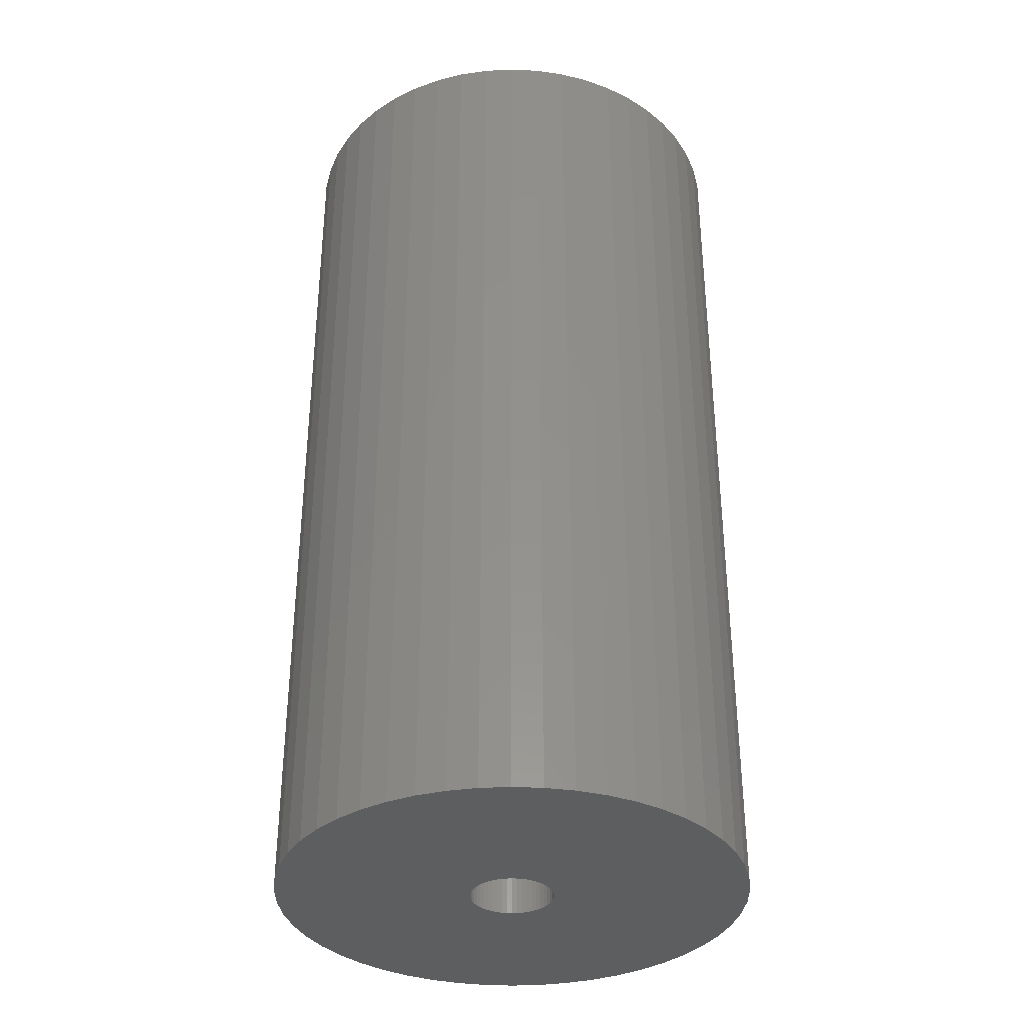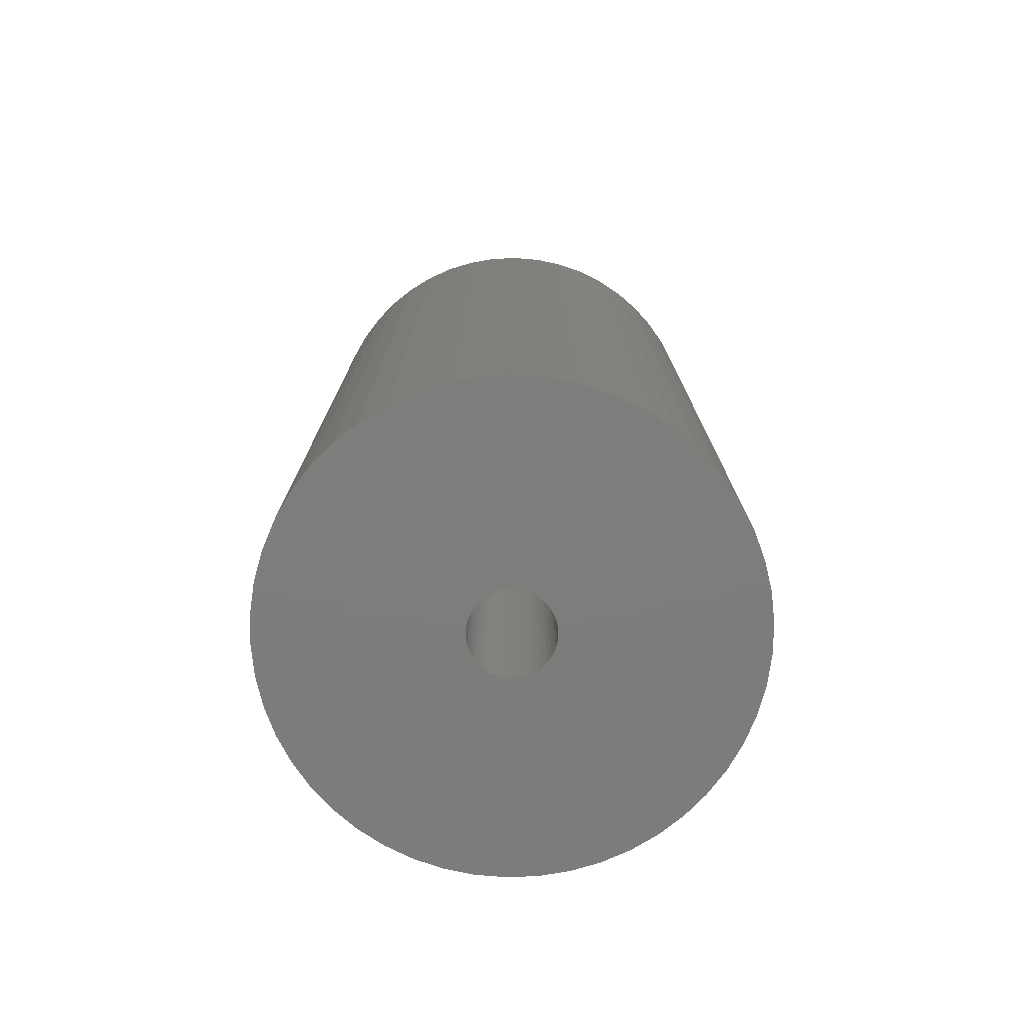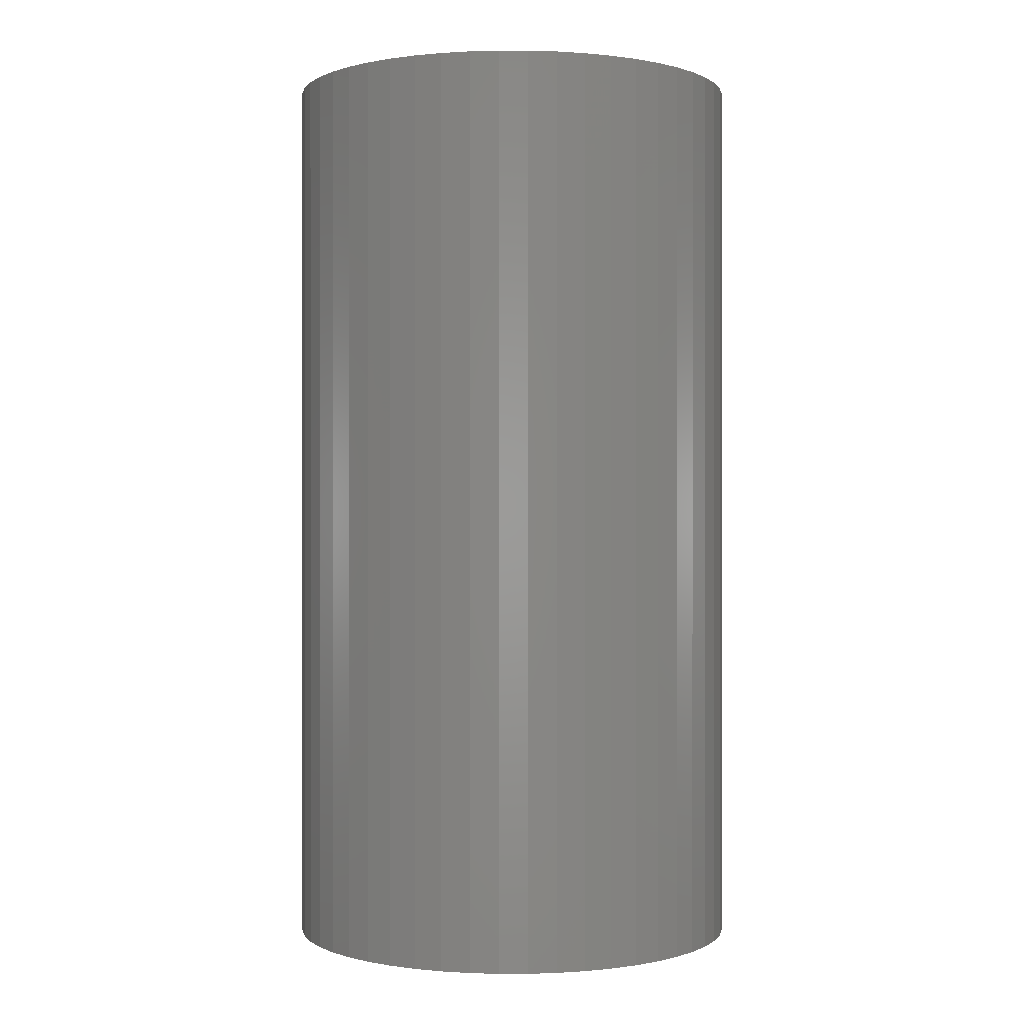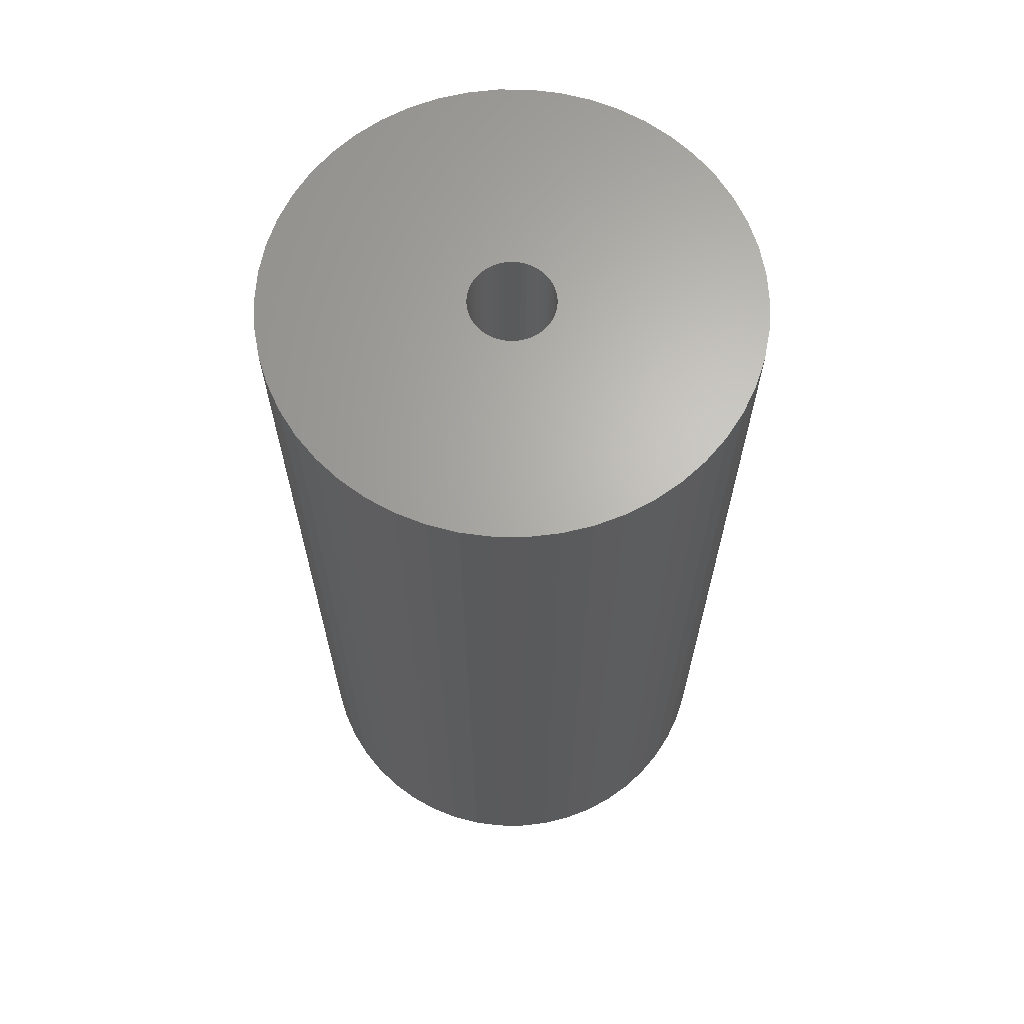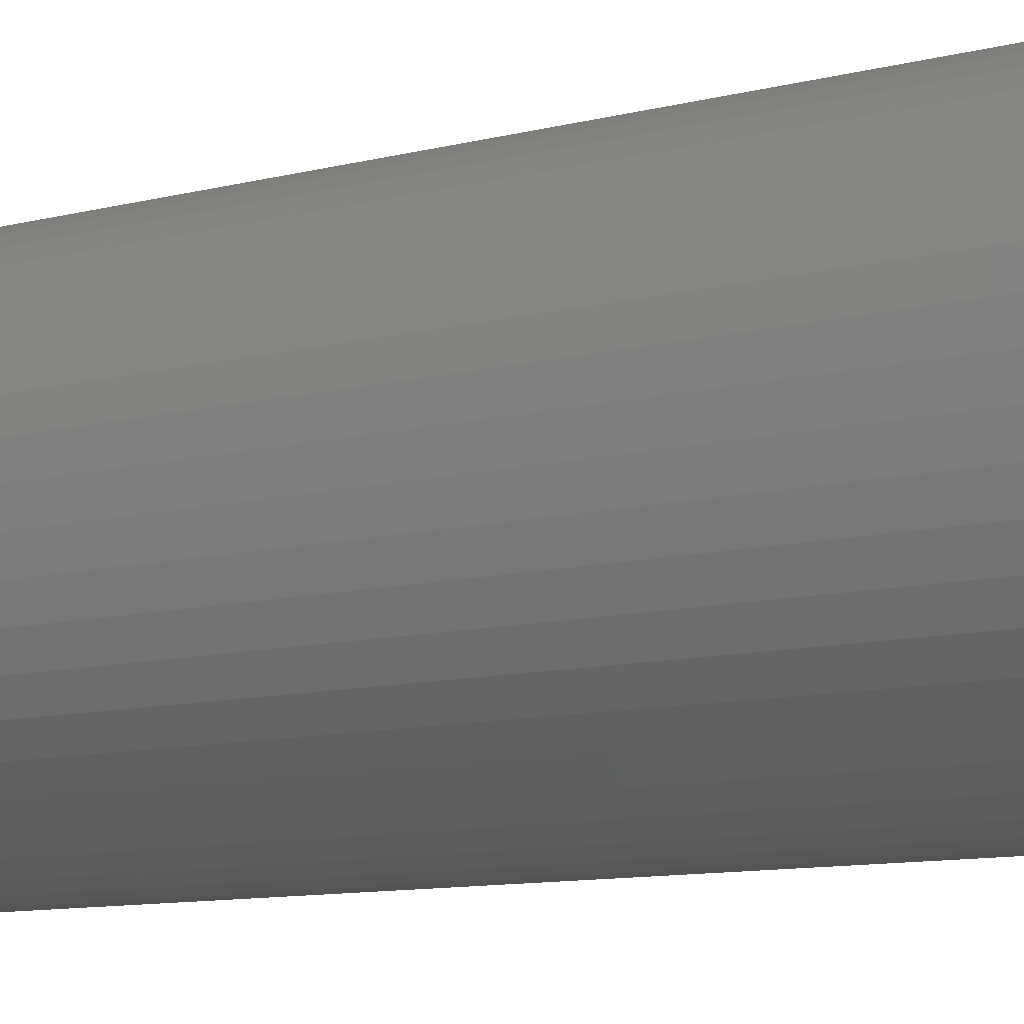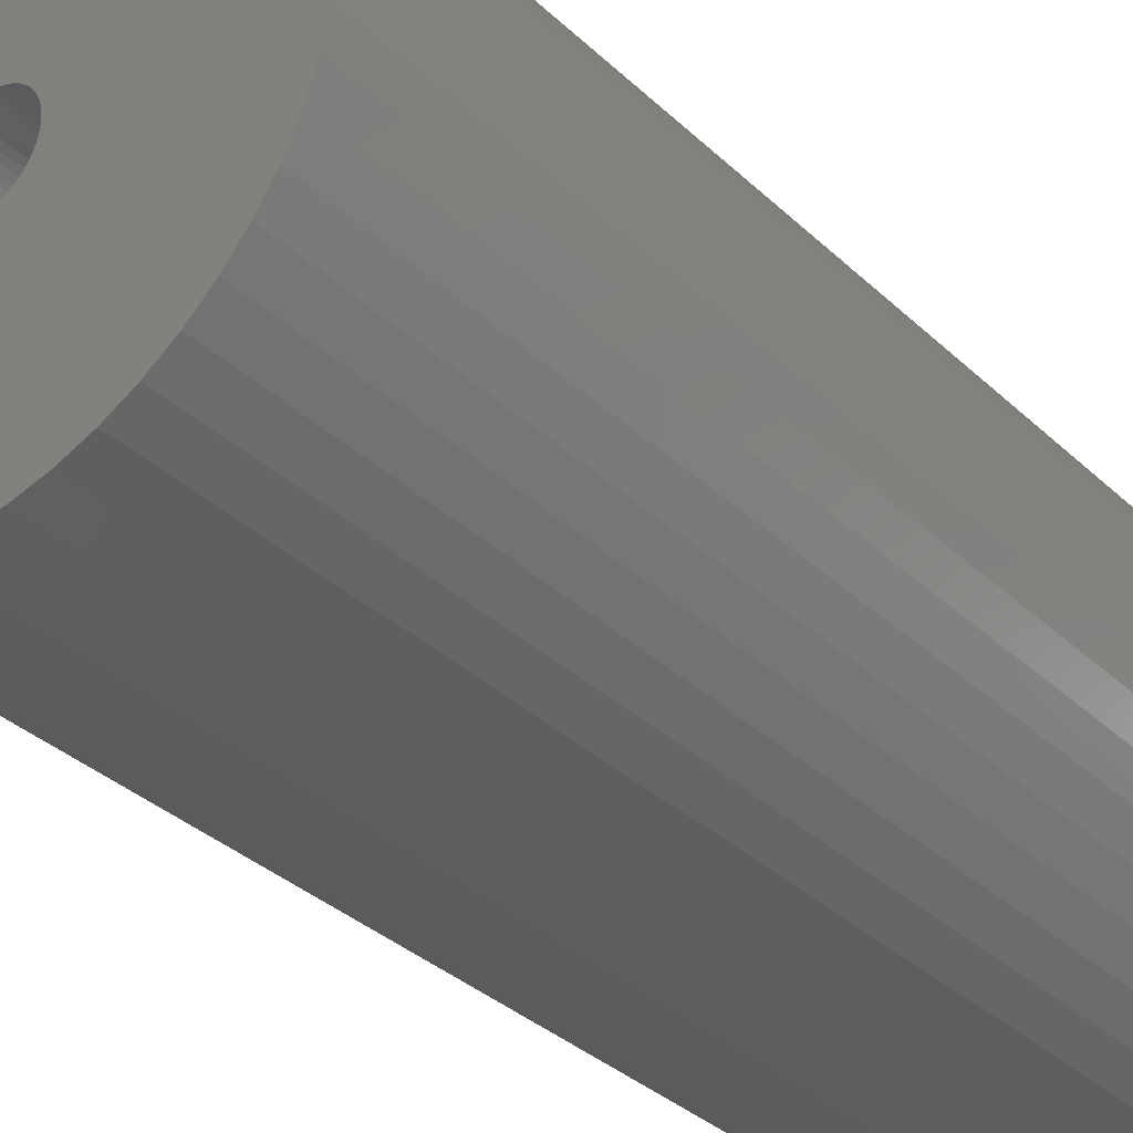
<metadata>
{"format":"stl","ext":"stl","renderer":"f3d","projection":"perspective","resolution":1024,"background":"white","views":[{"elev":-35.1,"azim":-111.4,"up":"+Z"},{"elev":-76.4,"azim":-4.7,"up":"+Z"},{"elev":0.1,"azim":122.1,"up":"+Z"},{"elev":65.6,"azim":14.8,"up":"+Z"},{"elev":-11.4,"azim":-59.3,"up":"+Y"},{"elev":-34.1,"azim":38.6,"up":"+Y"}]}
</metadata>
<code>
# stl→obj: 200 verts, 400 faces
v 24 0 47.5
v 23.81 3.008 -47.5
v 23.81 3.008 47.5
v 24 0 -47.5
v -24 0 -47.5
v -23.81 3.008 47.5
v -23.81 3.008 -47.5
v -24 0 47.5
v 1.507 23.95 -47.5
v -1.507 23.95 47.5
v 1.507 23.95 47.5
v -1.507 23.95 -47.5
v -1.507 -23.95 -47.5
v 1.507 -23.95 47.5
v -1.507 -23.95 47.5
v 1.507 -23.95 -47.5
v 17.5 16.43 -47.5
v 15.3 18.49 47.5
v 17.5 16.43 47.5
v 15.3 18.49 -47.5
v -15.3 18.49 -47.5
v -17.5 16.43 47.5
v -15.3 18.49 47.5
v -17.5 16.43 -47.5
v -7.416 22.83 -47.5
v -10.22 21.72 47.5
v -7.416 22.83 47.5
v -10.22 21.72 -47.5
v 22.31 8.835 47.5
v 21.03 11.56 -47.5
v 21.03 11.56 47.5
v 22.31 8.835 -47.5
v 23.25 5.969 -47.5
v 23.25 5.969 47.5
v 19.42 14.11 -47.5
v 19.42 14.11 47.5
v 10.22 21.72 -47.5
v 7.416 22.83 47.5
v 10.22 21.72 47.5
v 7.416 22.83 -47.5
v 4.497 23.57 47.5
v 4.497 23.57 -47.5
v 12.86 20.26 -47.5
v 12.86 20.26 47.5
v -22.31 8.835 -47.5
v -21.03 11.56 47.5
v -21.03 11.56 -47.5
v -22.31 8.835 47.5
v -19.42 14.11 -47.5
v -19.42 14.11 47.5
v -23.25 5.969 -47.5
v -23.25 5.969 47.5
v -4.497 23.57 47.5
v -4.497 23.57 -47.5
v 4.497 -23.57 47.5
v 4.497 -23.57 -47.5
v 4.25 0 47.5
v 4.216 0.5327 47.5
v 23.81 -3.008 47.5
v 4.116 1.057 47.5
v 4.216 -0.5327 47.5
v 3.952 1.565 47.5
v 23.25 -5.969 47.5
v 3.724 2.047 47.5
v 4.116 -1.057 47.5
v 3.438 2.498 47.5
v 22.31 -8.835 47.5
v 3.098 2.909 47.5
v 3.952 -1.565 47.5
v 2.709 3.275 47.5
v 21.03 -11.56 47.5
v 2.277 3.588 47.5
v 3.724 -2.047 47.5
v 1.81 3.846 47.5
v 19.42 -14.11 47.5
v 1.313 4.042 47.5
v 3.438 -2.498 47.5
v 17.5 -16.43 47.5
v 0.7964 4.175 47.5
v 0.2669 4.242 47.5
v -0.2669 4.242 47.5
v -0.7964 4.175 47.5
v -1.313 4.042 47.5
v -1.81 3.846 47.5
v -2.277 3.588 47.5
v -12.86 20.26 47.5
v -2.709 3.275 47.5
v -3.098 2.909 47.5
v -3.438 2.498 47.5
v 3.098 -2.909 47.5
v 15.3 -18.49 47.5
v 2.709 -3.275 47.5
v 12.86 -20.26 47.5
v 2.277 -3.588 47.5
v 10.22 -21.72 47.5
v 1.81 -3.846 47.5
v 7.416 -22.83 47.5
v 1.313 -4.042 47.5
v 0.7964 -4.175 47.5
v 0.2669 -4.242 47.5
v -0.2669 -4.242 47.5
v -0.7964 -4.175 47.5
v -4.497 -23.57 47.5
v -1.313 -4.042 47.5
v -7.416 -22.83 47.5
v -1.81 -3.846 47.5
v -10.22 -21.72 47.5
v -2.277 -3.588 47.5
v -12.86 -20.26 47.5
v -2.709 -3.275 47.5
v -15.3 -18.49 47.5
v -3.098 -2.909 47.5
v -17.5 -16.43 47.5
v -3.438 -2.498 47.5
v -19.42 -14.11 47.5
v -3.724 -2.047 47.5
v -21.03 -11.56 47.5
v -3.952 -1.565 47.5
v -22.31 -8.835 47.5
v -4.116 -1.057 47.5
v -23.25 -5.969 47.5
v -4.216 -0.5327 47.5
v -23.81 -3.008 47.5
v -4.25 0 47.5
v -3.724 2.047 47.5
v -3.952 1.565 47.5
v -4.116 1.057 47.5
v -4.216 0.5327 47.5
v -12.86 20.26 -47.5
v 23.81 -3.008 -47.5
v 19.42 -14.11 -47.5
v 17.5 -16.43 -47.5
v 23.25 -5.969 -47.5
v 22.31 -8.835 -47.5
v -17.5 -16.43 -47.5
v -15.3 -18.49 -47.5
v -21.03 -11.56 -47.5
v -22.31 -8.835 -47.5
v -19.42 -14.11 -47.5
v 4.25 0 -47.5
v 4.216 -0.5327 -47.5
v 4.116 -1.057 -47.5
v 4.216 0.5327 -47.5
v 3.952 -1.565 -47.5
v 21.03 -11.56 -47.5
v 3.724 -2.047 -47.5
v 4.116 1.057 -47.5
v 3.438 -2.498 -47.5
v 3.098 -2.909 -47.5
v 15.3 -18.49 -47.5
v 3.952 1.565 -47.5
v 2.709 -3.275 -47.5
v 12.86 -20.26 -47.5
v 2.277 -3.588 -47.5
v 10.22 -21.72 -47.5
v 3.724 2.047 -47.5
v 1.81 -3.846 -47.5
v 7.416 -22.83 -47.5
v 1.313 -4.042 -47.5
v 3.438 2.498 -47.5
v 0.7964 -4.175 -47.5
v 0.2669 -4.242 -47.5
v -0.2669 -4.242 -47.5
v -0.7964 -4.175 -47.5
v -4.497 -23.57 -47.5
v -1.313 -4.042 -47.5
v -7.416 -22.83 -47.5
v -1.81 -3.846 -47.5
v -10.22 -21.72 -47.5
v -2.277 -3.588 -47.5
v -12.86 -20.26 -47.5
v -2.709 -3.275 -47.5
v -3.098 -2.909 -47.5
v -3.438 -2.498 -47.5
v 3.098 2.909 -47.5
v 2.709 3.275 -47.5
v 2.277 3.588 -47.5
v 1.81 3.846 -47.5
v 1.313 4.042 -47.5
v 0.7964 4.175 -47.5
v 0.2669 4.242 -47.5
v -0.2669 4.242 -47.5
v -0.7964 4.175 -47.5
v -1.313 4.042 -47.5
v -1.81 3.846 -47.5
v -2.277 3.588 -47.5
v -2.709 3.275 -47.5
v -3.098 2.909 -47.5
v -3.438 2.498 -47.5
v -3.724 2.047 -47.5
v -3.952 1.565 -47.5
v -4.116 1.057 -47.5
v -4.216 0.5327 -47.5
v -4.25 0 -47.5
v -3.724 -2.047 -47.5
v -3.952 -1.565 -47.5
v -4.116 -1.057 -47.5
v -23.25 -5.969 -47.5
v -4.216 -0.5327 -47.5
v -23.81 -3.008 -47.5
f 1 2 3
f 2 1 4
f 5 6 7
f 6 5 8
f 9 10 11
f 10 9 12
f 13 14 15
f 14 13 16
f 17 18 19
f 18 17 20
f 21 22 23
f 22 21 24
f 25 26 27
f 26 25 28
f 29 30 31
f 30 29 32
f 3 33 34
f 33 3 2
f 31 35 36
f 35 31 30
f 37 38 39
f 38 37 40
f 40 41 38
f 41 40 42
f 43 39 44
f 39 43 37
f 45 46 47
f 46 45 48
f 49 22 24
f 22 49 50
f 51 48 45
f 48 51 52
f 12 53 10
f 53 12 54
f 16 55 14
f 55 16 56
f 34 32 29
f 32 34 33
f 36 17 19
f 17 36 35
f 42 11 41
f 11 42 9
f 20 44 18
f 44 20 43
f 47 50 49
f 50 47 46
f 7 52 51
f 52 7 6
f 57 1 3
f 58 3 34
f 1 57 59
f 60 34 29
f 61 59 57
f 62 29 31
f 59 61 63
f 64 31 36
f 65 63 61
f 66 36 19
f 63 65 67
f 68 19 18
f 69 67 65
f 70 18 44
f 67 69 71
f 72 44 39
f 73 71 69
f 74 39 38
f 71 73 75
f 76 38 41
f 77 75 73
f 75 77 78
f 3 58 57
f 34 60 58
f 29 62 60
f 31 64 62
f 36 66 64
f 19 68 66
f 18 70 68
f 44 72 70
f 39 74 72
f 79 41 11
f 38 76 74
f 41 79 76
f 11 80 79
f 11 81 80
f 10 81 11
f 81 10 82
f 53 82 10
f 82 53 83
f 27 83 53
f 83 27 84
f 26 84 27
f 84 26 85
f 86 85 26
f 85 86 87
f 23 87 86
f 87 23 88
f 88 22 89
f 22 88 23
f 90 78 77
f 78 90 91
f 92 91 90
f 91 92 93
f 94 93 92
f 93 94 95
f 96 95 94
f 95 96 97
f 98 97 96
f 97 98 55
f 99 55 98
f 55 99 14
f 100 14 99
f 101 14 100
f 15 101 102
f 103 102 104
f 101 15 14
f 105 104 106
f 107 106 108
f 109 108 110
f 111 110 112
f 113 112 114
f 115 114 116
f 117 116 118
f 119 118 120
f 121 120 122
f 102 103 15
f 123 122 124
f 50 89 22
f 89 50 125
f 104 105 103
f 46 125 50
f 106 107 105
f 125 46 126
f 108 109 107
f 48 126 46
f 110 111 109
f 126 48 127
f 112 113 111
f 52 127 48
f 114 115 113
f 127 52 128
f 116 117 115
f 6 128 52
f 118 119 117
f 128 6 124
f 120 121 119
f 8 124 6
f 122 123 121
f 124 8 123
f 28 86 26
f 86 28 129
f 129 23 86
f 23 129 21
f 54 27 53
f 27 54 25
f 59 4 1
f 4 59 130
f 78 131 75
f 131 78 132
f 67 133 63
f 133 67 134
f 63 130 59
f 130 63 133
f 135 111 113
f 111 135 136
f 137 119 138
f 119 137 117
f 135 115 139
f 115 135 113
f 140 4 130
f 141 130 133
f 4 140 2
f 142 133 134
f 143 2 140
f 144 134 145
f 2 143 33
f 146 145 131
f 147 33 143
f 148 131 132
f 33 147 32
f 149 132 150
f 151 32 147
f 152 150 153
f 32 151 30
f 154 153 155
f 156 30 151
f 157 155 158
f 30 156 35
f 159 158 56
f 160 35 156
f 35 160 17
f 130 141 140
f 133 142 141
f 134 144 142
f 145 146 144
f 131 148 146
f 132 149 148
f 150 152 149
f 153 154 152
f 155 157 154
f 161 56 16
f 158 159 157
f 56 161 159
f 16 162 161
f 16 163 162
f 13 163 16
f 163 13 164
f 165 164 13
f 164 165 166
f 167 166 165
f 166 167 168
f 169 168 167
f 168 169 170
f 171 170 169
f 170 171 172
f 136 172 171
f 172 136 173
f 173 135 174
f 135 173 136
f 175 17 160
f 17 175 20
f 176 20 175
f 20 176 43
f 177 43 176
f 43 177 37
f 178 37 177
f 37 178 40
f 179 40 178
f 40 179 42
f 180 42 179
f 42 180 9
f 181 9 180
f 182 9 181
f 12 182 183
f 54 183 184
f 182 12 9
f 25 184 185
f 28 185 186
f 129 186 187
f 21 187 188
f 24 188 189
f 49 189 190
f 47 190 191
f 45 191 192
f 51 192 193
f 183 54 12
f 7 193 194
f 139 174 135
f 174 139 195
f 184 25 54
f 137 195 139
f 185 28 25
f 195 137 196
f 186 129 28
f 138 196 137
f 187 21 129
f 196 138 197
f 188 24 21
f 198 197 138
f 189 49 24
f 197 198 199
f 190 47 49
f 200 199 198
f 191 45 47
f 199 200 194
f 192 51 45
f 5 194 200
f 193 7 51
f 194 5 7
f 155 93 95
f 93 155 153
f 150 78 91
f 78 150 132
f 75 145 71
f 145 75 131
f 138 121 198
f 121 138 119
f 158 95 97
f 95 158 155
f 56 97 55
f 97 56 158
f 71 134 67
f 134 71 145
f 165 15 103
f 15 165 13
f 136 109 111
f 109 136 171
f 139 117 137
f 117 139 115
f 198 123 200
f 123 198 121
f 200 8 5
f 8 200 123
f 153 91 93
f 91 153 150
f 167 103 105
f 103 167 165
f 169 105 107
f 105 169 167
f 171 107 109
f 107 171 169
f 140 58 143
f 58 140 57
f 124 193 128
f 193 124 194
f 182 80 81
f 80 182 181
f 162 101 100
f 101 162 163
f 149 77 148
f 77 149 90
f 176 68 70
f 68 176 175
f 188 87 88
f 87 188 187
f 185 83 84
f 83 185 184
f 144 65 142
f 65 144 69
f 151 64 156
f 64 151 62
f 143 60 147
f 60 143 58
f 156 66 160
f 66 156 64
f 179 74 76
f 74 179 178
f 180 76 79
f 76 180 179
f 177 70 72
f 70 177 176
f 126 190 125
f 190 126 191
f 127 191 126
f 191 127 192
f 186 84 85
f 84 186 185
f 183 81 82
f 81 183 182
f 161 100 99
f 100 161 162
f 147 62 151
f 62 147 60
f 160 68 175
f 68 160 66
f 181 79 80
f 79 181 180
f 178 72 74
f 72 178 177
f 125 189 89
f 189 125 190
f 89 188 88
f 188 89 189
f 128 192 127
f 192 128 193
f 187 85 87
f 85 187 186
f 184 82 83
f 82 184 183
f 141 57 140
f 57 141 61
f 148 73 146
f 73 148 77
f 142 61 141
f 61 142 65
f 152 94 92
f 94 152 154
f 146 69 144
f 69 146 73
f 114 195 116
f 195 114 174
f 118 197 120
f 197 118 196
f 122 194 124
f 194 122 199
f 149 92 90
f 92 149 152
f 159 99 98
f 99 159 161
f 154 96 94
f 96 154 157
f 157 98 96
f 98 157 159
f 166 106 104
f 106 166 168
f 164 104 102
f 104 164 166
f 172 112 110
f 112 172 173
f 112 174 114
f 174 112 173
f 116 196 118
f 196 116 195
f 120 199 122
f 199 120 197
f 170 110 108
f 110 170 172
f 168 108 106
f 108 168 170
f 163 102 101
f 102 163 164

</code>
